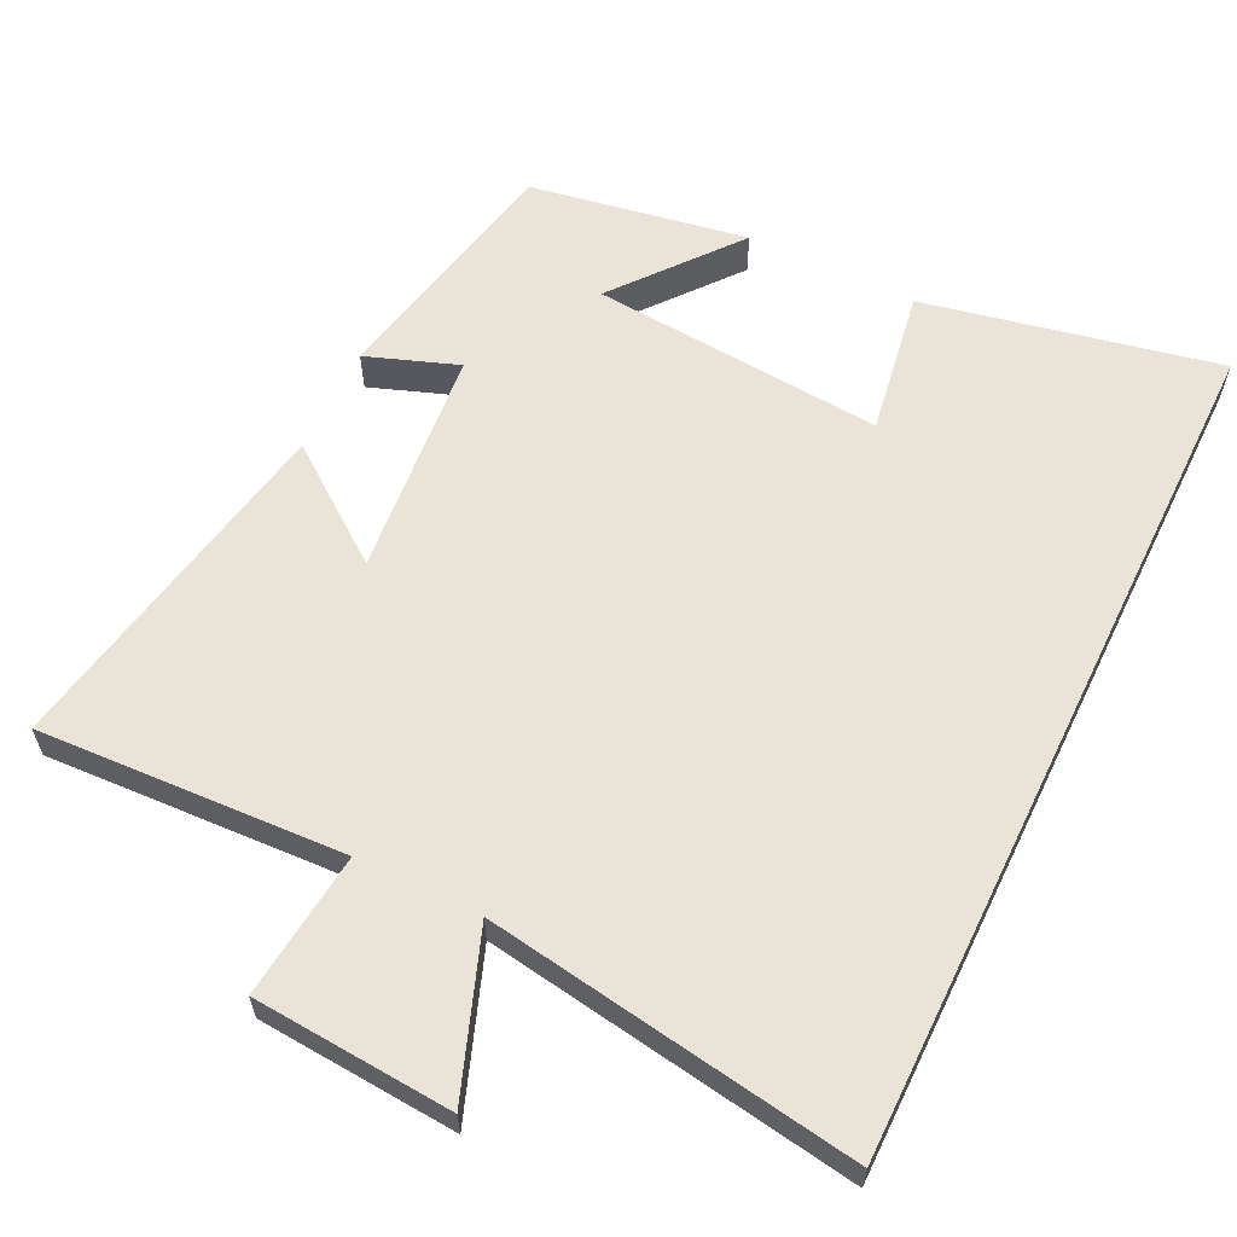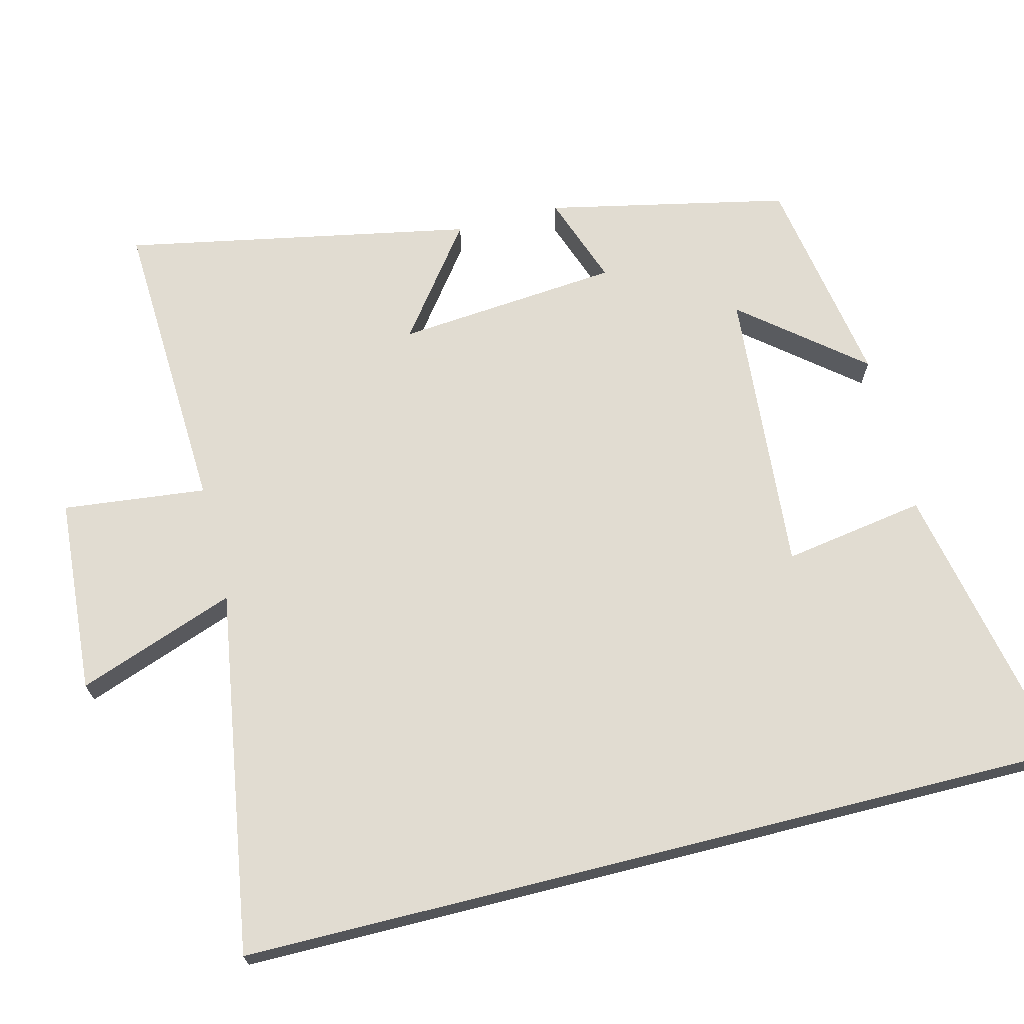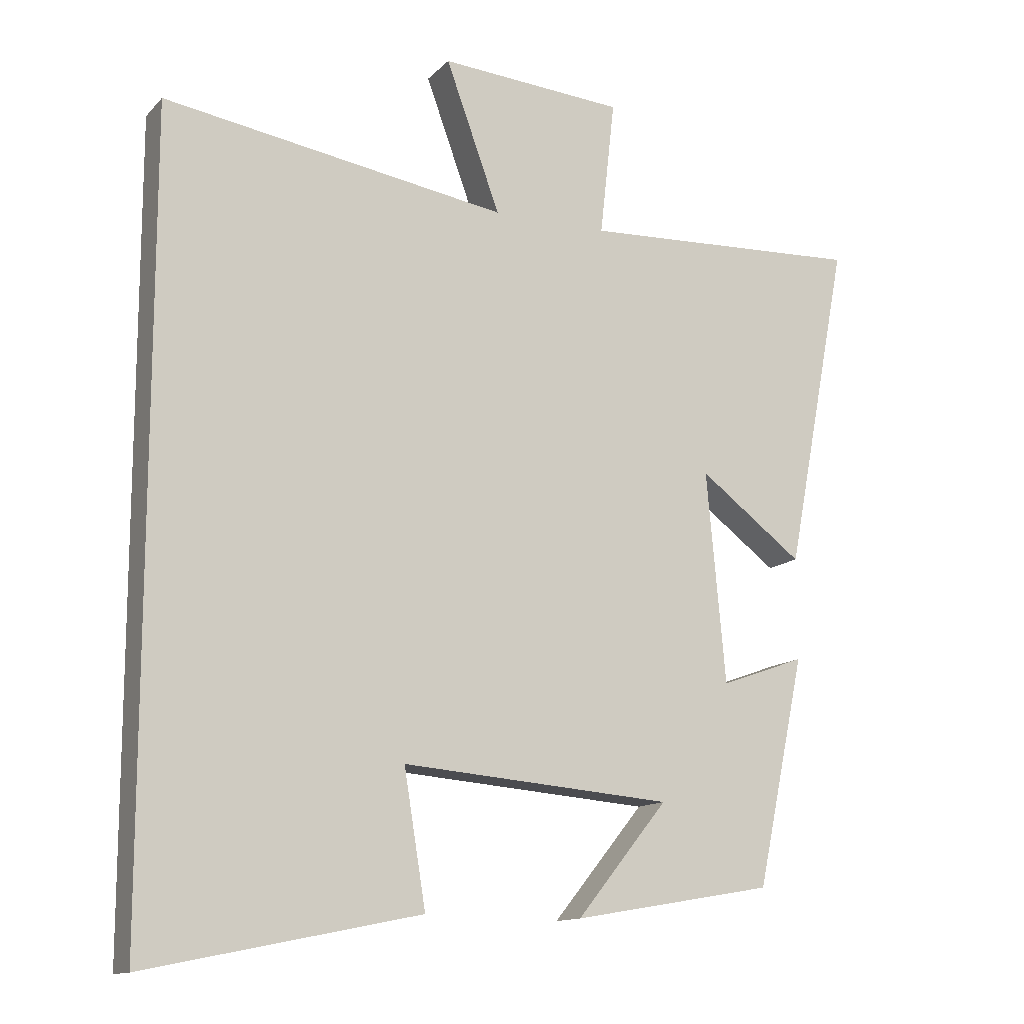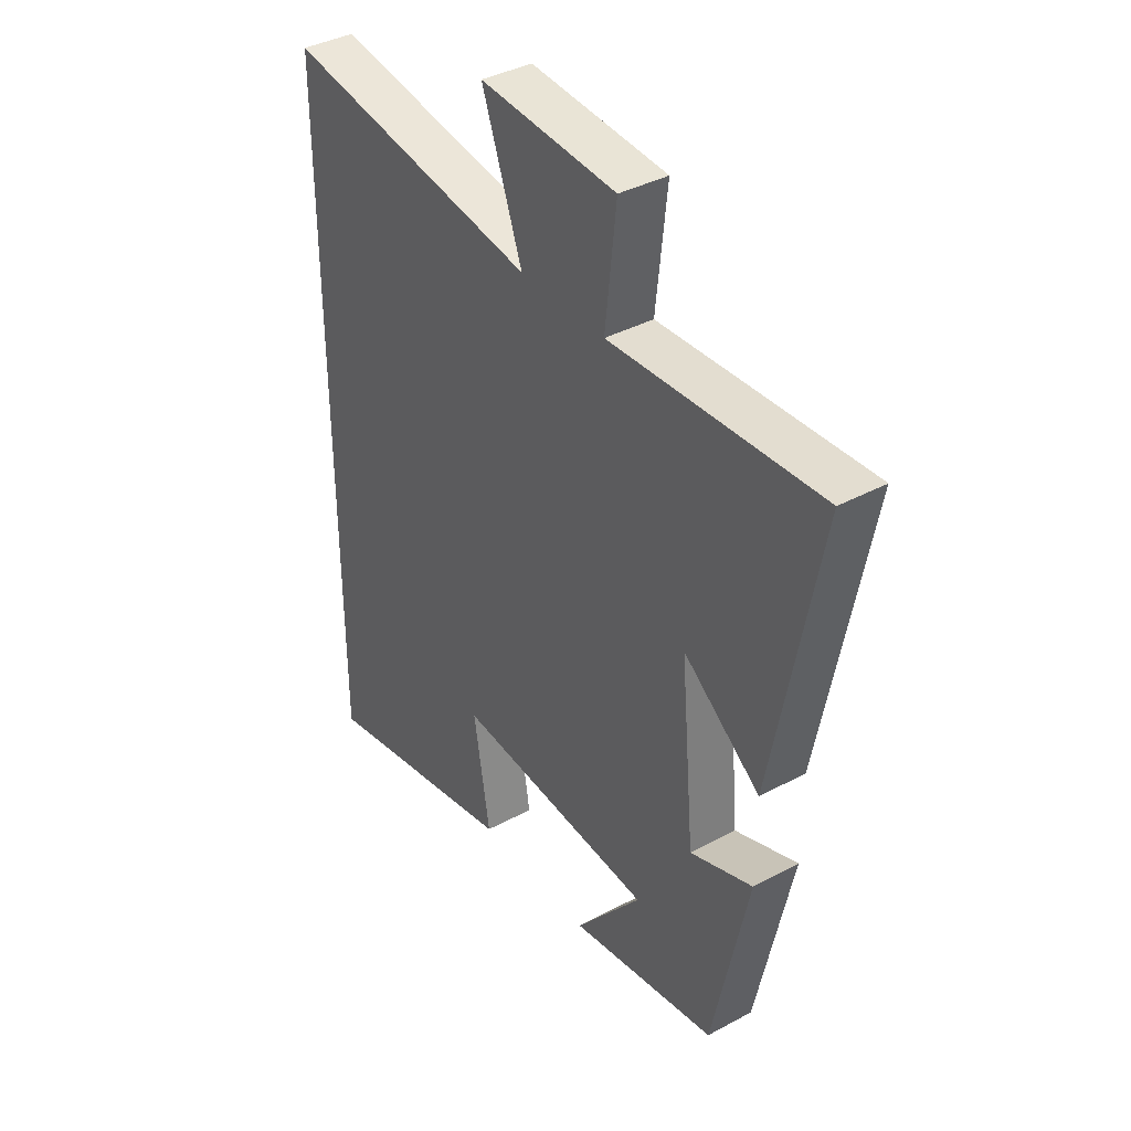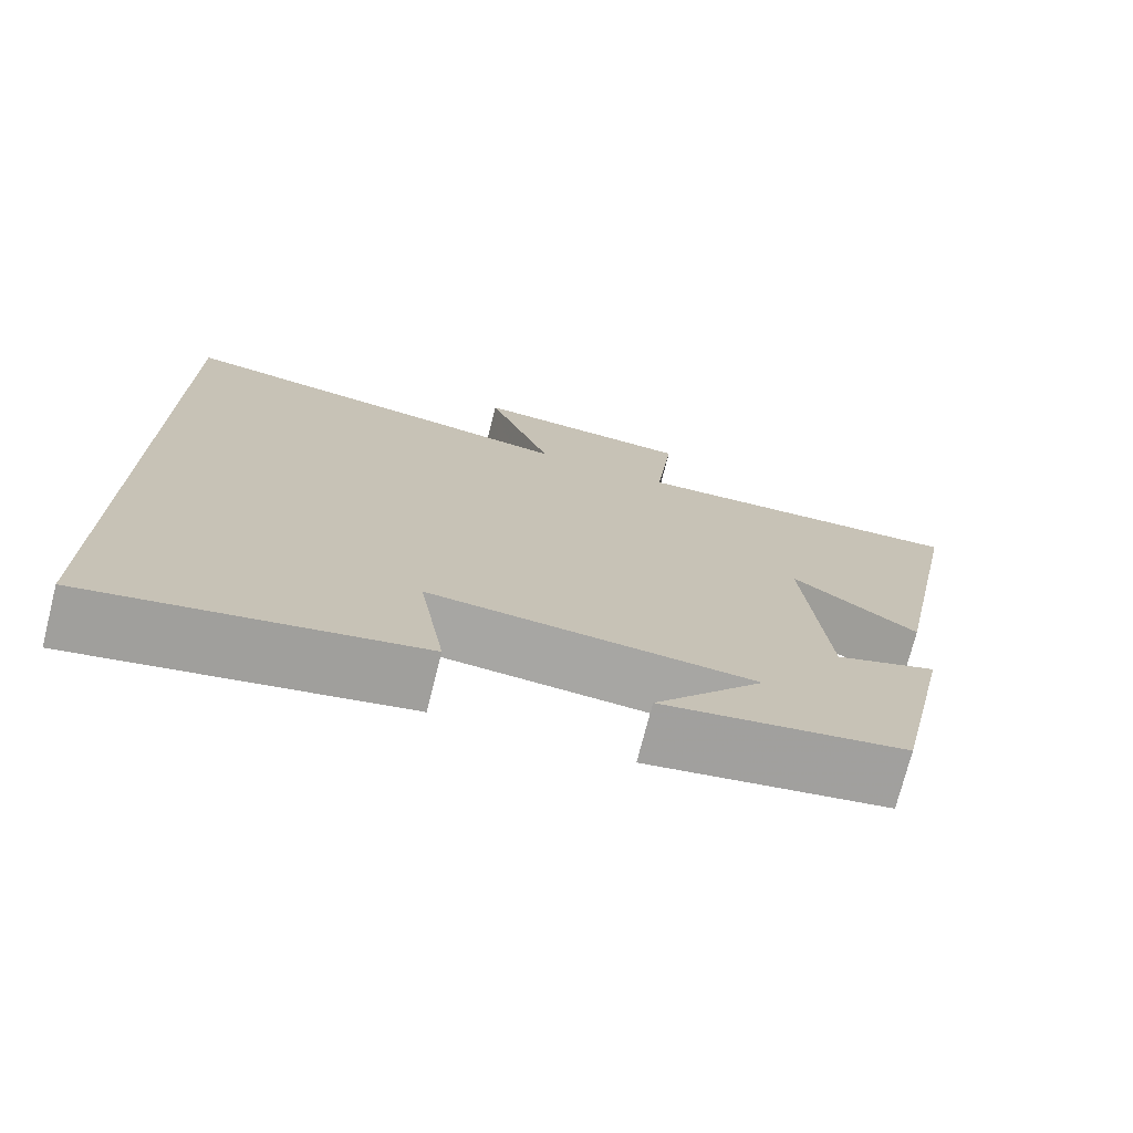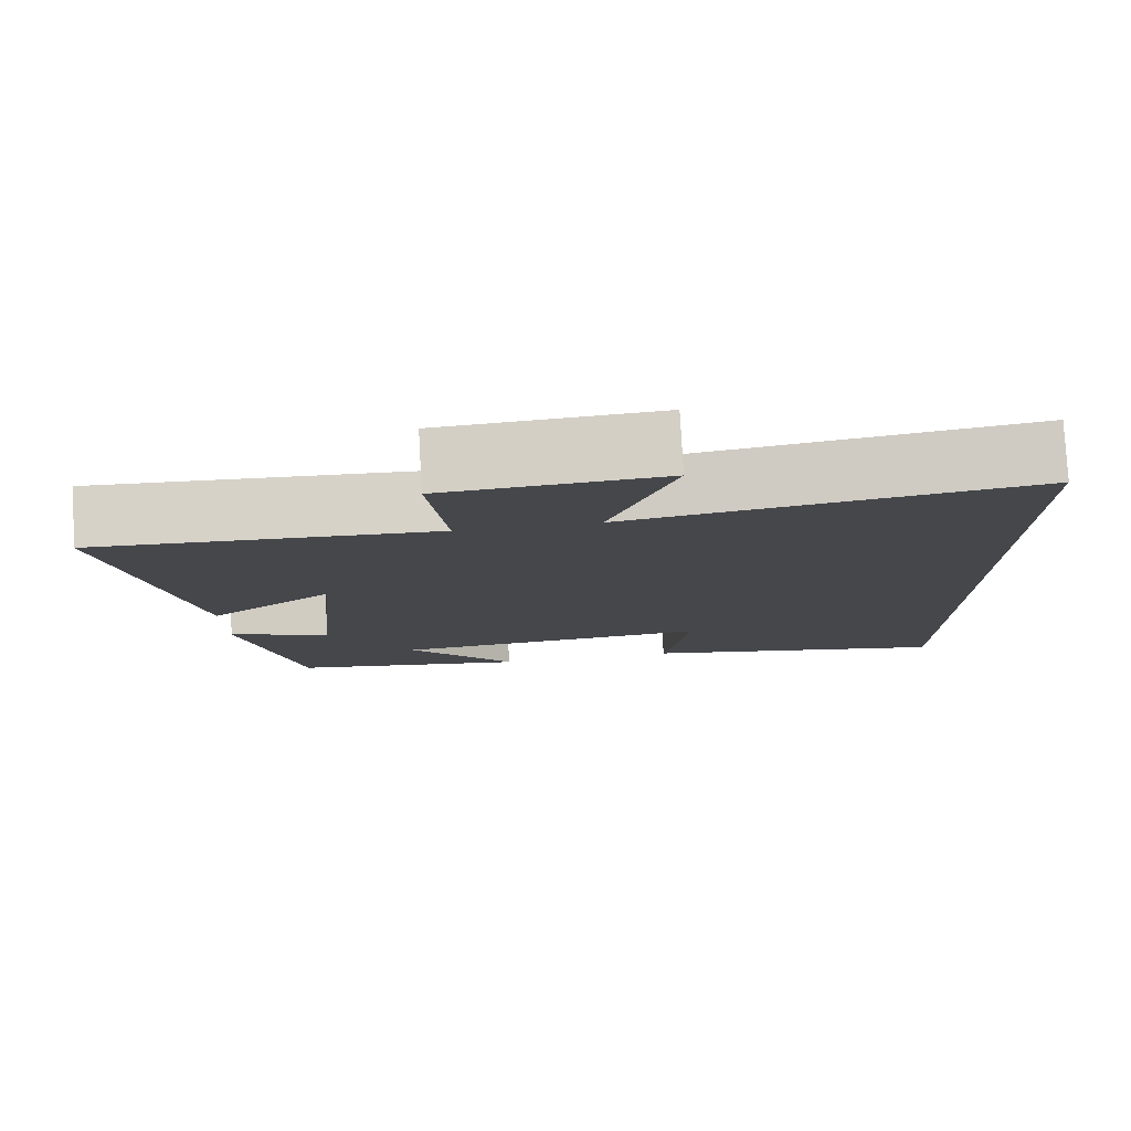
<metadata>
{"format":"obj","ext":"obj","renderer":"f3d","projection":"perspective","resolution":1024,"background":"white","views":[{"elev":60.8,"azim":25.9,"up":"+Y"},{"elev":69.3,"azim":75.9,"up":"+Y"},{"elev":-13.2,"azim":153.6,"up":"+Z"},{"elev":38.4,"azim":-124.3,"up":"+Z"},{"elev":-73.9,"azim":165.7,"up":"+Z"},{"elev":79.3,"azim":-3.2,"up":"+Z"}]}
</metadata>
<code>
v 0.5 0.07 -0.582
v 0.099 0.07 -0.5
v 0.131 0.07 -0.303
v -0.267 0.07 -0.335
v -0.133 0.07 -0.5
v -0.429 0.07 -0.449
v -0.5 0.07 -0.114
v -0.375 0.07 -0.159
v -0.347 0.07 0.151
v -0.5 0.07 0.036
v -0.593 0.07 0.52
v -0.176 0.07 0.5
v -0.198 0.07 0.699
v 0.074 0.07 0.719
v -0.006 0.07 0.5
v 0.5 0.07 0.58
v 0.5 0 -0.582
v 0.099 0 -0.5
v 0.131 0 -0.303
v -0.267 0 -0.335
v -0.133 0 -0.5
v -0.429 0 -0.449
v -0.5 0 -0.114
v -0.375 0 -0.159
v -0.347 0 0.151
v -0.5 0 0.036
v -0.593 0 0.52
v -0.176 0 0.5
v -0.198 0 0.699
v 0.074 0 0.719
v -0.006 0 0.5
v 0.5 0 0.58
f 15 16 1
f 12 13 14 15
f 12 15 1
f 9 10 11 12
f 8 9 12
f 6 7 8
f 4 5 6
f 4 6 8 12
f 1 2 3
f 12 1 3
f 3 4 12
f 17 32 31
f 31 30 29 28
f 17 31 28
f 28 27 26 25
f 28 25 24
f 24 23 22
f 22 21 20
f 28 24 22 20
f 19 18 17
f 19 17 28
f 28 20 19
f 1 17 18 2
f 2 18 19 3
f 3 19 20 4
f 4 20 21 5
f 5 21 22 6
f 6 22 23 7
f 7 23 24 8
f 8 24 25 9
f 9 25 26 10
f 10 26 27 11
f 11 27 28 12
f 12 28 29 13
f 13 29 30 14
f 14 30 31 15
f 15 31 32 16
f 16 32 17 1

</code>
